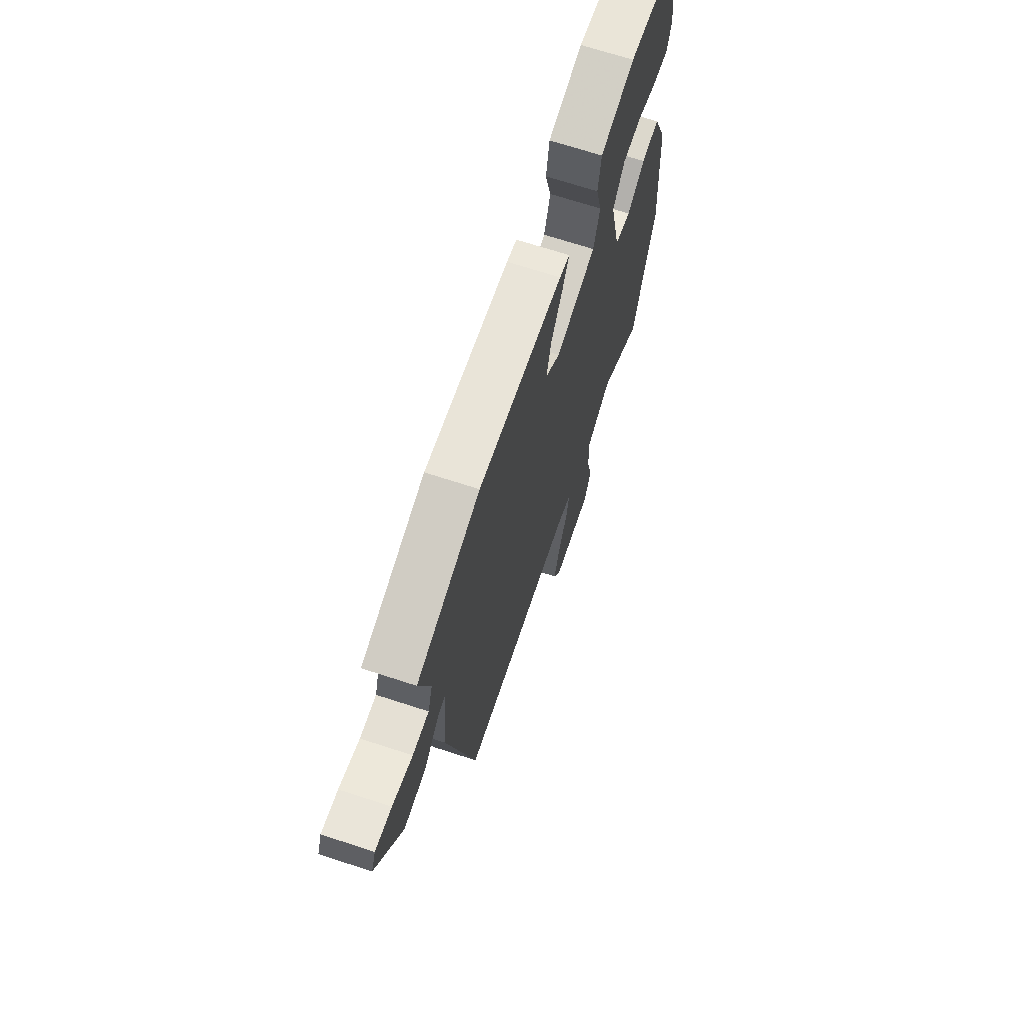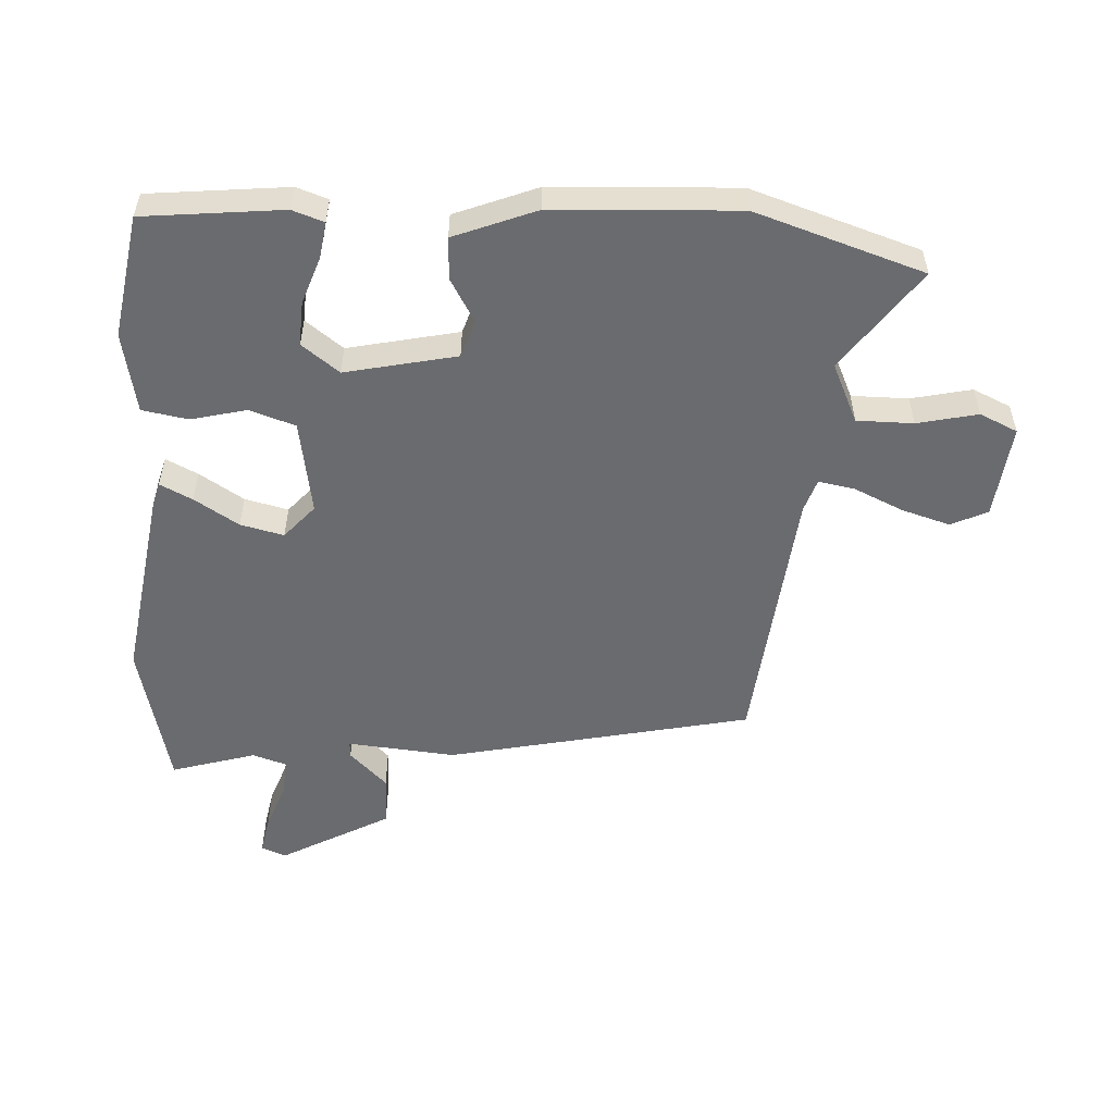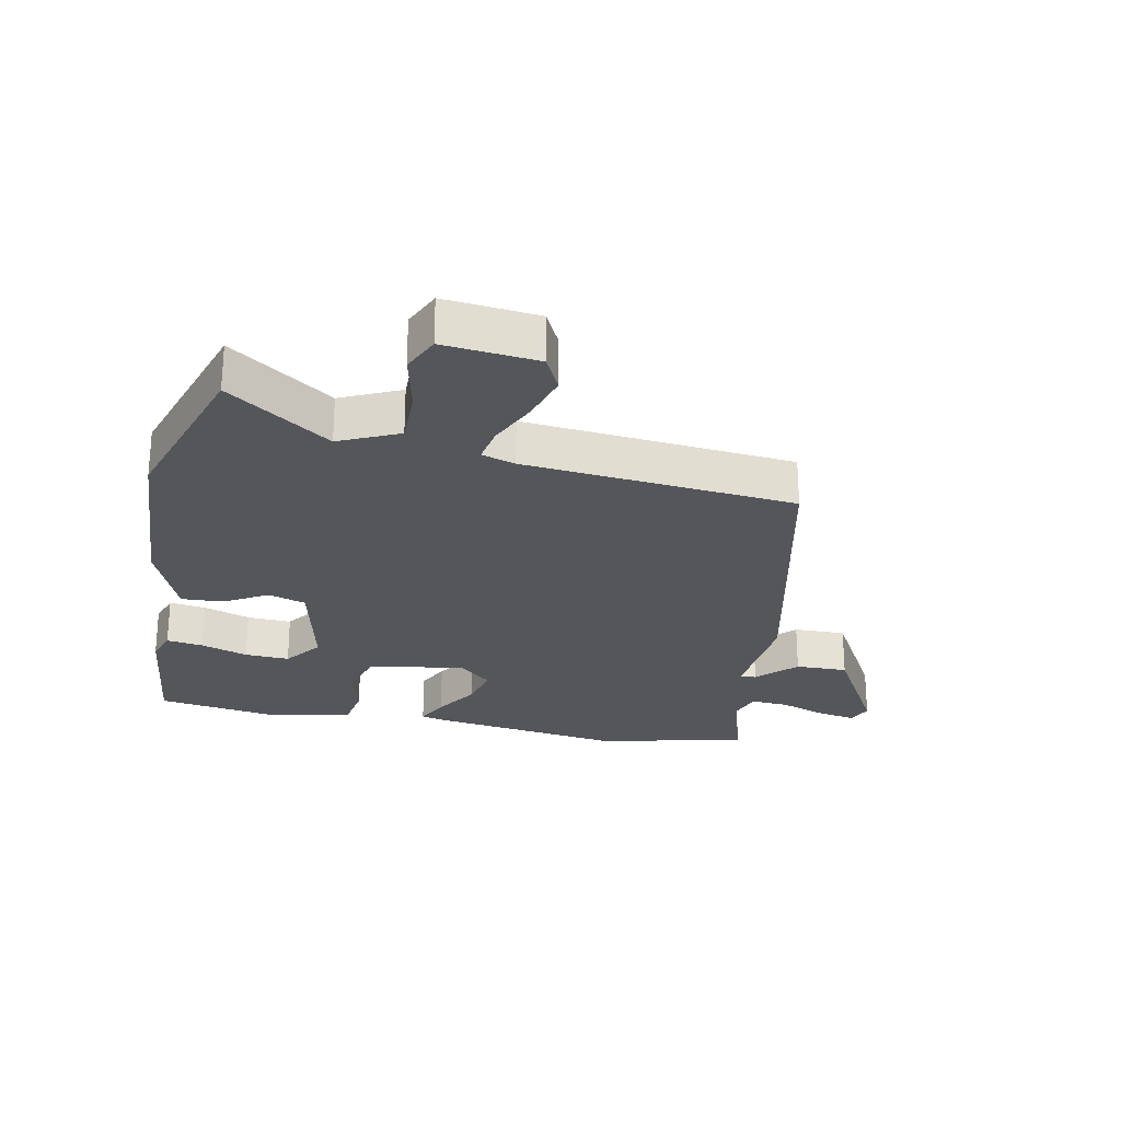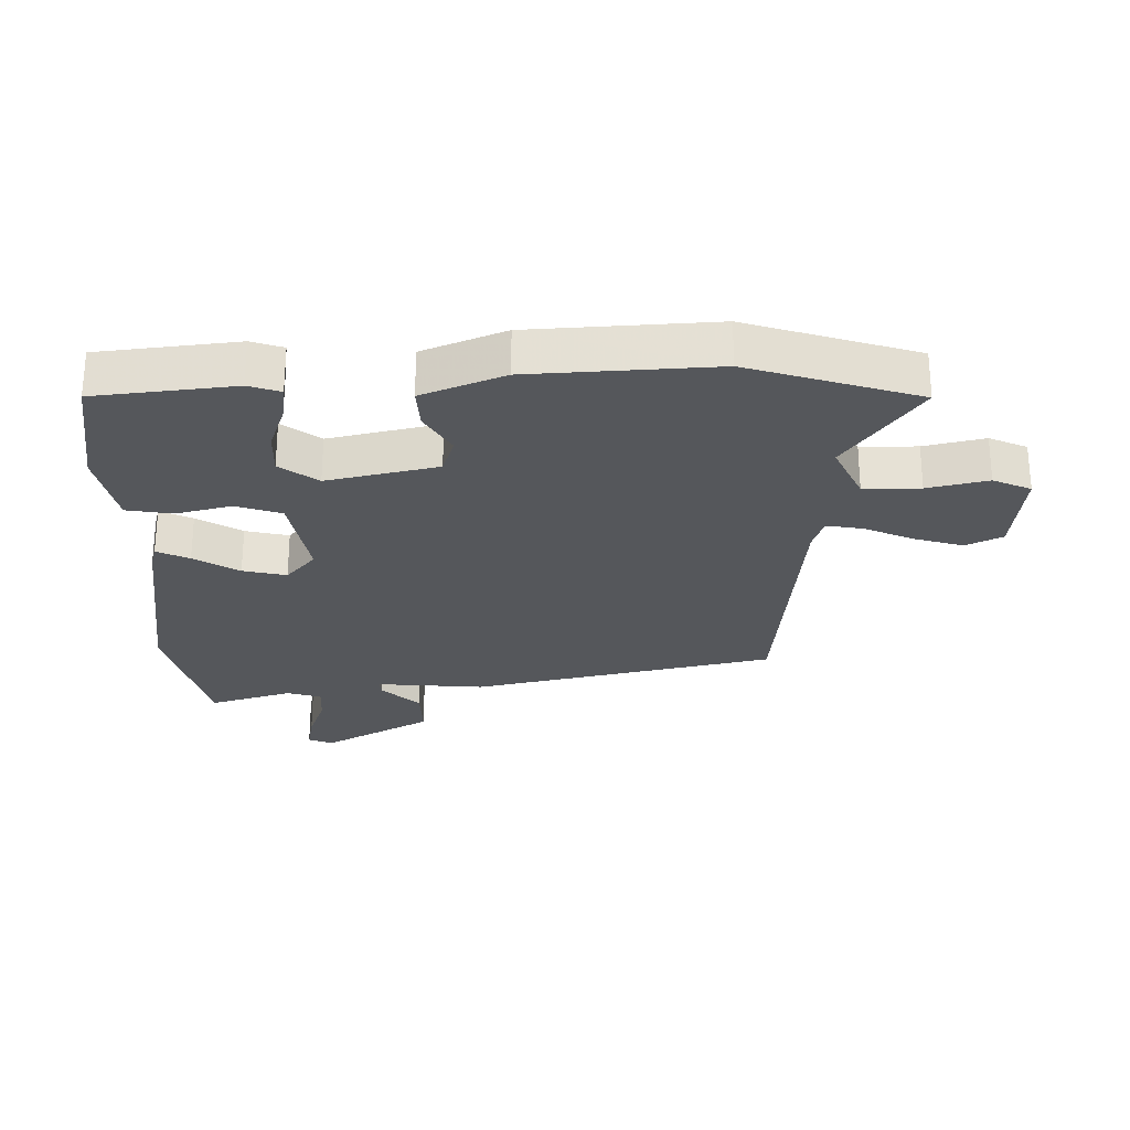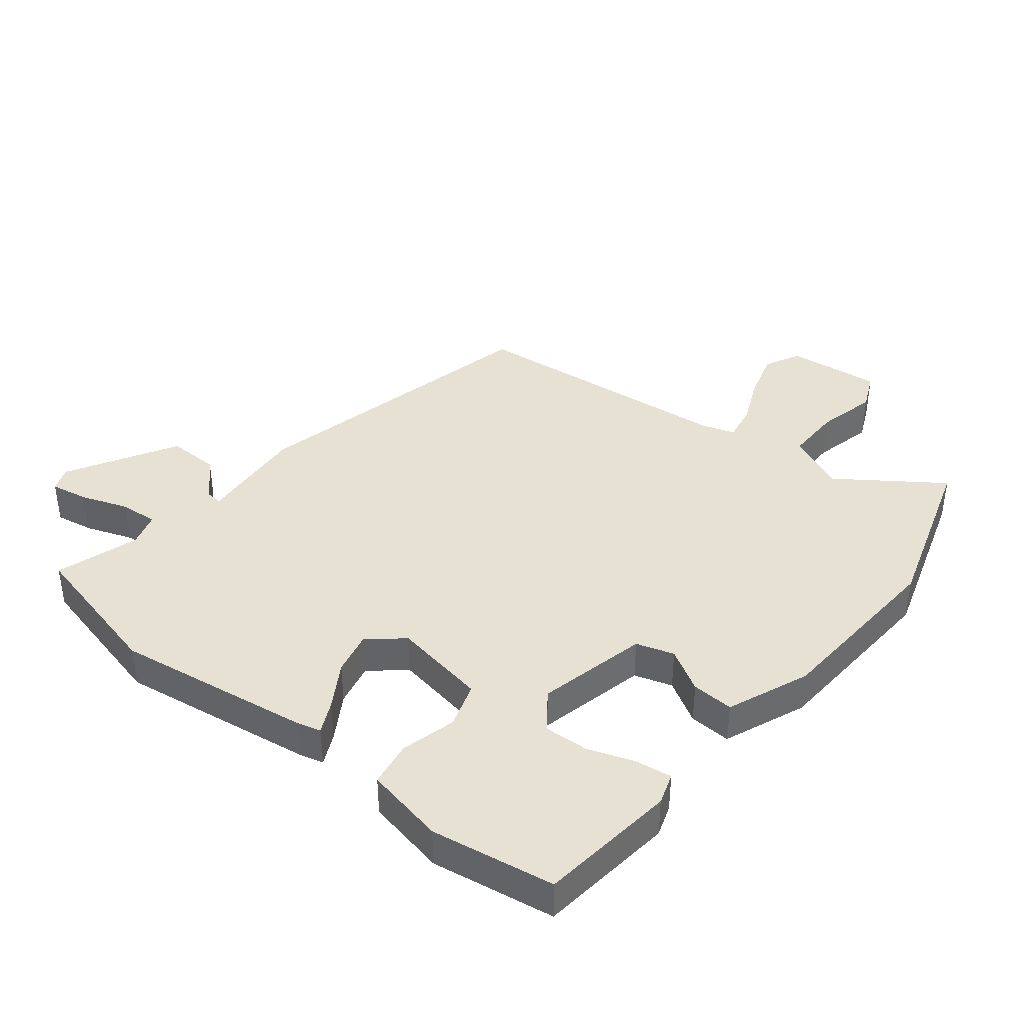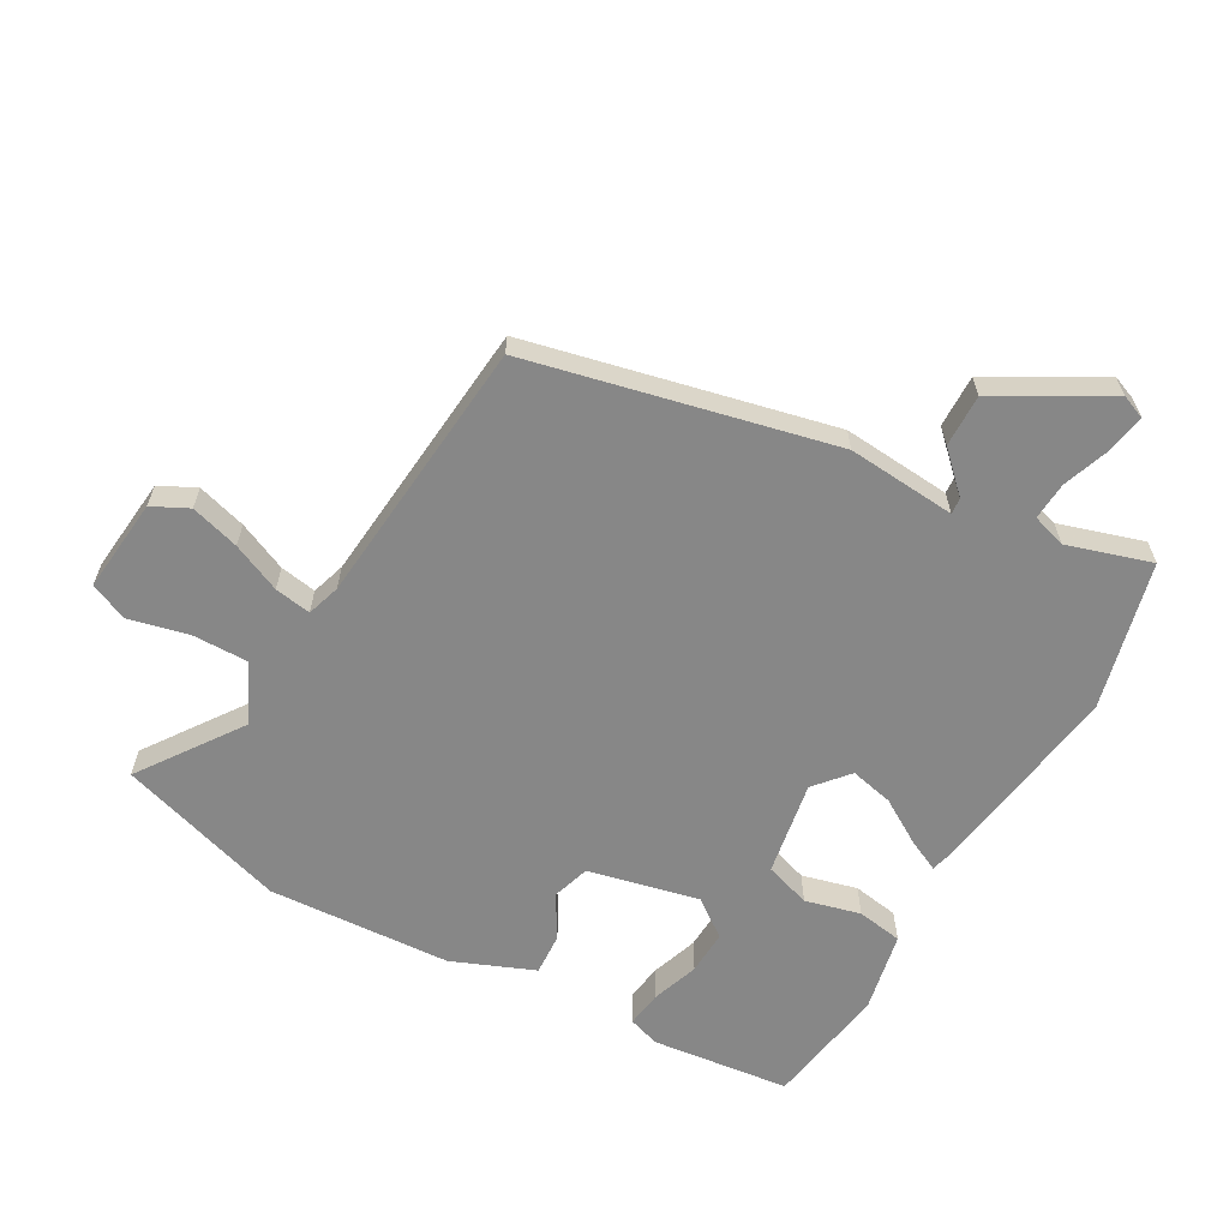
<metadata>
{"format":"obj","ext":"obj","renderer":"f3d","projection":"perspective","resolution":1024,"background":"white","views":[{"elev":69.2,"azim":-71.9,"up":"+Z"},{"elev":-53.4,"azim":86.2,"up":"+Y"},{"elev":-25.4,"azim":168.2,"up":"+Y"},{"elev":-26.4,"azim":90.7,"up":"+Y"},{"elev":39.4,"azim":38.5,"up":"+Y"},{"elev":-62.4,"azim":-119.5,"up":"+Y"}]}
</metadata>
<code>
v -0.413 0.07 -0.483
v -0.525 0.07 0.005
v -0.511 0.07 0.18
v -0.537 0.07 0.178
v -0.596 0.07 0.117
v -0.68 0.07 0.115
v -0.78 0.07 0.29
v -0.764 0.07 0.33
v -0.702 0.07 0.319
v -0.626 0.07 0.292
v -0.565 0.07 0.288
v -0.548 0.07 0.343
v -0.59 0.07 0.478
v -0.352 0.07 0.537
v -0.034 0.07 0.492
v 0.004 0.07 0.482
v -0.021 0.07 0.43
v -0.065 0.07 0.358
v -0.081 0.07 0.288
v -0.026 0.07 0.241
v 0.127 0.07 0.268
v 0.151 0.07 0.342
v 0.128 0.07 0.431
v 0.14 0.07 0.505
v 0.27 0.07 0.532
v 0.47 0.07 0.501
v 0.496 0.07 0.277
v 0.479 0.07 0.226
v 0.42 0.07 0.234
v 0.344 0.07 0.26
v 0.272 0.07 0.263
v 0.227 0.07 0.202
v 0.268 0.07 0.024
v 0.329 0.07 0.005
v 0.398 0.07 0.046
v 0.466 0.07 0.05
v 0.52 0.07 -0.082
v 0.538 0.07 -0.378
v 0.453 0.07 -0.65
v 0.288 0.07 -0.535
v 0.193 0.07 -0.58
v 0.194 0.07 -0.671
v 0.217 0.07 -0.768
v 0.19 0.07 -0.829
v 0.038 0.07 -0.814
v 0.009 0.07 -0.756
v 0.032 0.07 -0.677
v 0.067 0.07 -0.598
v 0.077 0.07 -0.539
v 0.023 0.07 -0.522
v -0.413 0 -0.483
v -0.525 0 0.005
v -0.511 0 0.18
v -0.537 0 0.178
v -0.596 0 0.117
v -0.68 0 0.115
v -0.78 0 0.29
v -0.764 0 0.33
v -0.702 0 0.319
v -0.626 0 0.292
v -0.565 0 0.288
v -0.548 0 0.343
v -0.59 0 0.478
v -0.352 0 0.537
v -0.034 0 0.492
v 0.004 0 0.482
v -0.021 0 0.43
v -0.065 0 0.358
v -0.081 0 0.288
v -0.026 0 0.241
v 0.127 0 0.268
v 0.151 0 0.342
v 0.128 0 0.431
v 0.14 0 0.505
v 0.27 0 0.532
v 0.47 0 0.501
v 0.496 0 0.277
v 0.479 0 0.226
v 0.42 0 0.234
v 0.344 0 0.26
v 0.272 0 0.263
v 0.227 0 0.202
v 0.268 0 0.024
v 0.329 0 0.005
v 0.398 0 0.046
v 0.466 0 0.05
v 0.52 0 -0.082
v 0.538 0 -0.378
v 0.453 0 -0.65
v 0.288 0 -0.535
v 0.193 0 -0.58
v 0.194 0 -0.671
v 0.217 0 -0.768
v 0.19 0 -0.829
v 0.038 0 -0.814
v 0.009 0 -0.756
v 0.032 0 -0.677
v 0.067 0 -0.598
v 0.077 0 -0.539
v 0.023 0 -0.522
f 46 47 48
f 45 46 48
f 44 45 48
f 43 44 48
f 42 43 48
f 41 42 48 49
f 40 41 49
f 38 39 40
f 37 38 40
f 36 37 40
f 35 36 40
f 34 35 40
f 40 49 50
f 34 40 50
f 33 34 50
f 28 29 30
f 27 28 30
f 26 27 30
f 25 26 30
f 24 25 30
f 23 24 30
f 22 23 30
f 22 30 31
f 21 22 31 32
f 16 17 18
f 15 16 18
f 14 15 18
f 13 14 18
f 12 13 18
f 11 12 18 19
f 8 9 10
f 7 8 10
f 6 7 10
f 5 6 10
f 4 5 10
f 3 4 10 11
f 1 2 3
f 50 1 3
f 33 50 3
f 32 33 3
f 20 21 32
f 3 11 19 20
f 3 20 32
f 98 97 96
f 98 96 95
f 98 95 94
f 98 94 93
f 98 93 92
f 99 98 92 91
f 99 91 90
f 90 89 88
f 90 88 87
f 90 87 86
f 90 86 85
f 90 85 84
f 100 99 90
f 100 90 84
f 100 84 83
f 80 79 78
f 80 78 77
f 80 77 76
f 80 76 75
f 80 75 74
f 80 74 73
f 80 73 72
f 81 80 72
f 82 81 72 71
f 68 67 66
f 68 66 65
f 68 65 64
f 68 64 63
f 68 63 62
f 69 68 62 61
f 60 59 58
f 60 58 57
f 60 57 56
f 60 56 55
f 60 55 54
f 61 60 54 53
f 53 52 51
f 53 51 100
f 53 100 83
f 53 83 82
f 82 71 70
f 70 69 61 53
f 82 70 53
f 1 51 52 2
f 2 52 53 3
f 3 53 54 4
f 4 54 55 5
f 5 55 56 6
f 6 56 57 7
f 7 57 58 8
f 8 58 59 9
f 9 59 60 10
f 10 60 61 11
f 11 61 62 12
f 12 62 63 13
f 13 63 64 14
f 14 64 65 15
f 15 65 66 16
f 16 66 67 17
f 17 67 68 18
f 18 68 69 19
f 19 69 70 20
f 20 70 71 21
f 21 71 72 22
f 22 72 73 23
f 23 73 74 24
f 24 74 75 25
f 25 75 76 26
f 26 76 77 27
f 27 77 78 28
f 28 78 79 29
f 29 79 80 30
f 30 80 81 31
f 31 81 82 32
f 32 82 83 33
f 33 83 84 34
f 34 84 85 35
f 35 85 86 36
f 36 86 87 37
f 37 87 88 38
f 38 88 89 39
f 39 89 90 40
f 40 90 91 41
f 41 91 92 42
f 42 92 93 43
f 43 93 94 44
f 44 94 95 45
f 45 95 96 46
f 46 96 97 47
f 47 97 98 48
f 48 98 99 49
f 49 99 100 50
f 50 100 51 1

</code>
